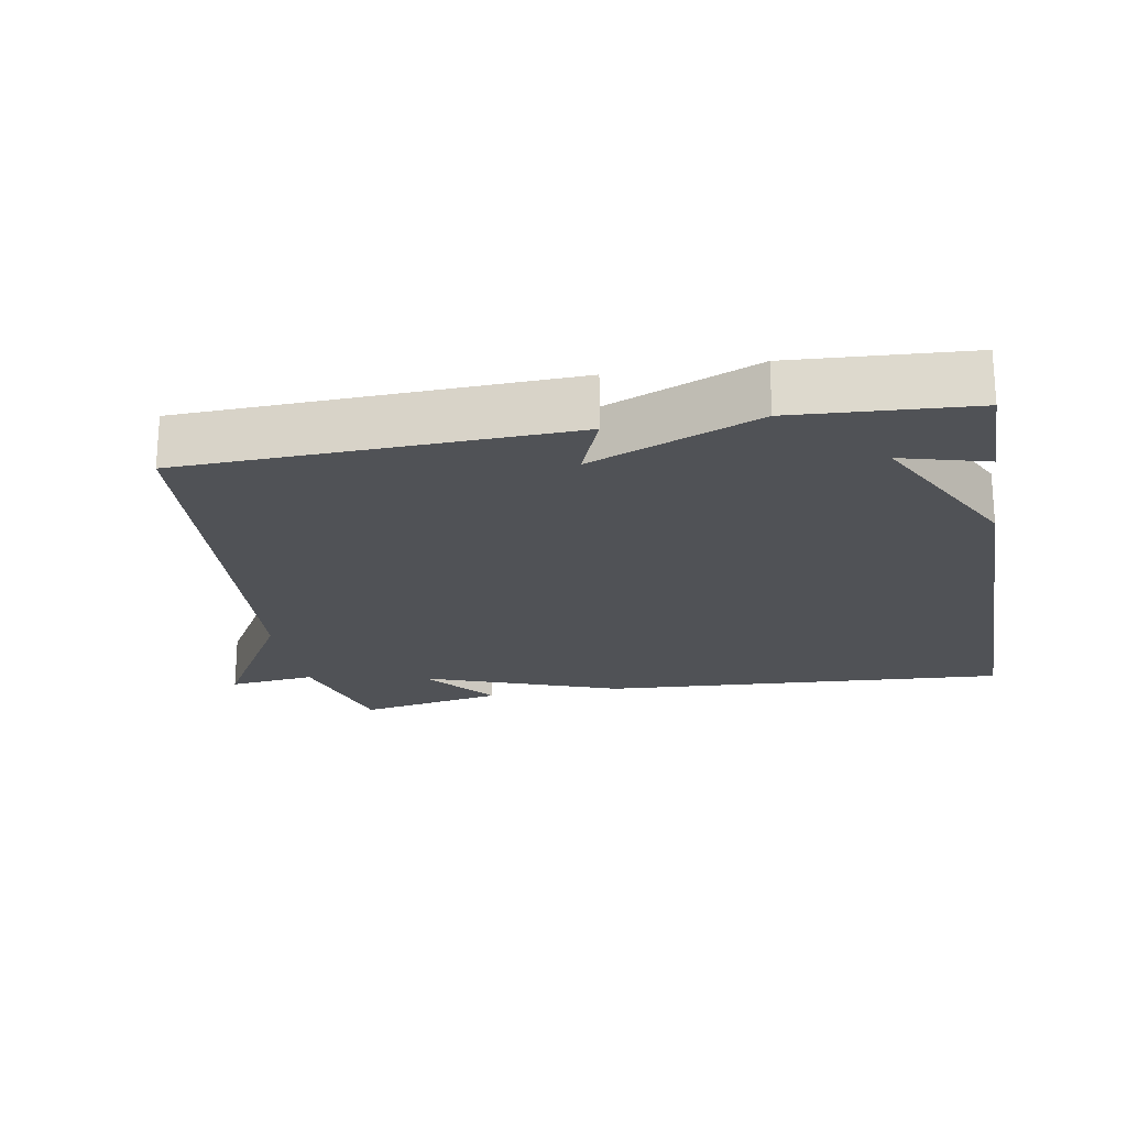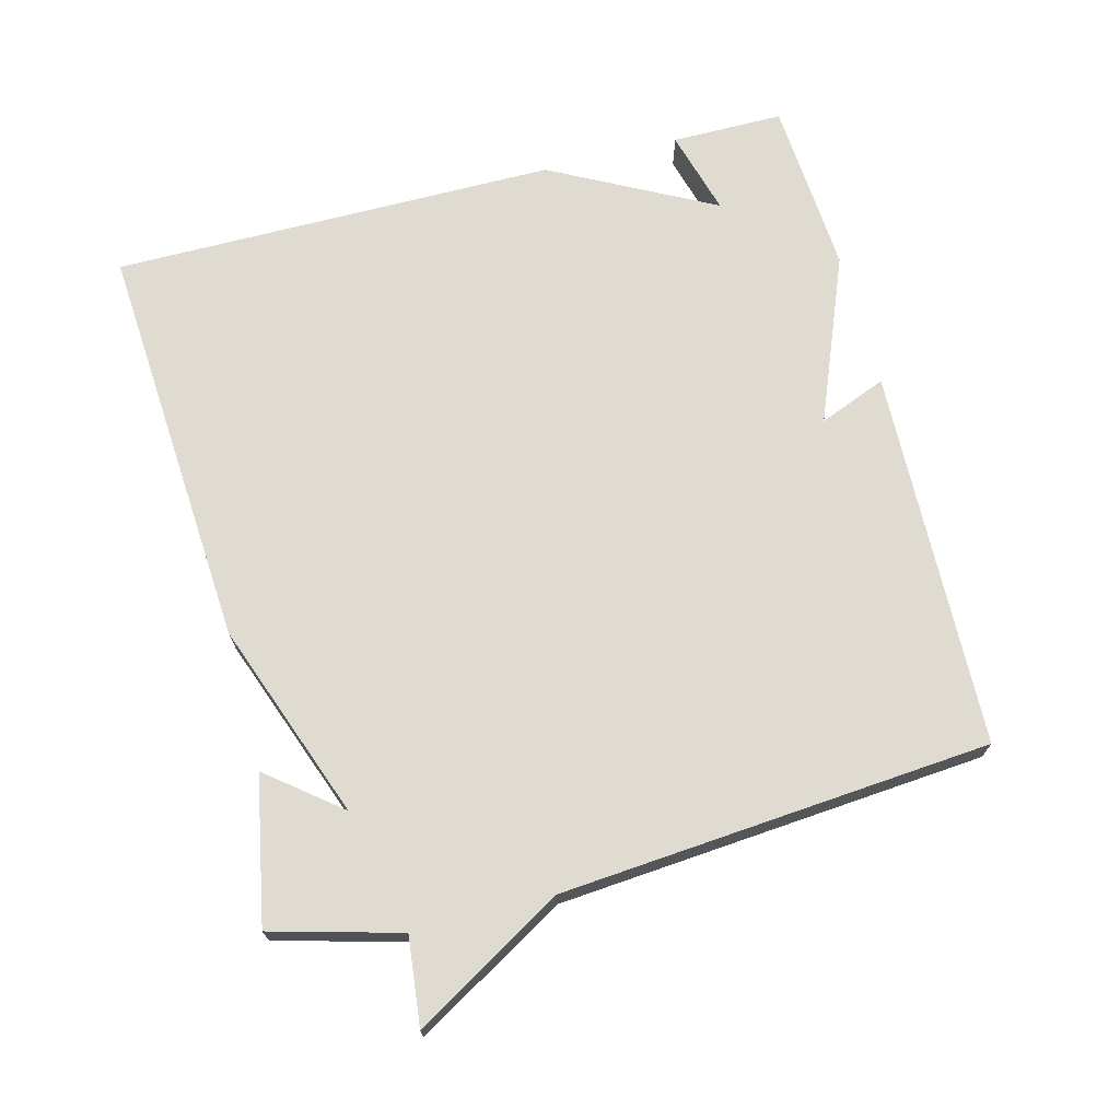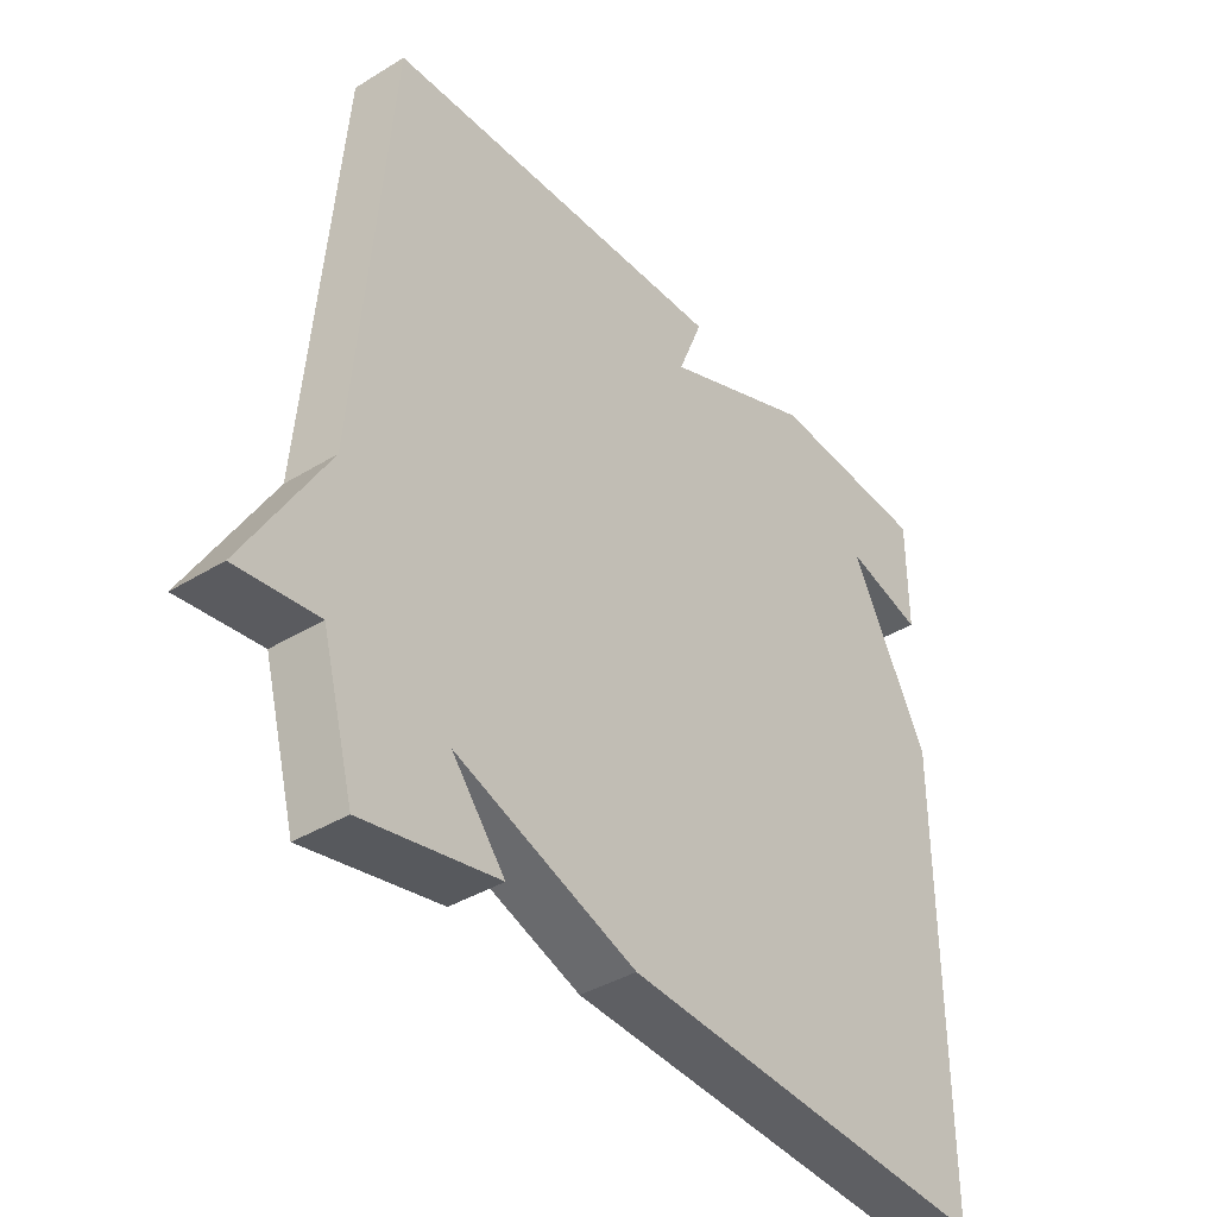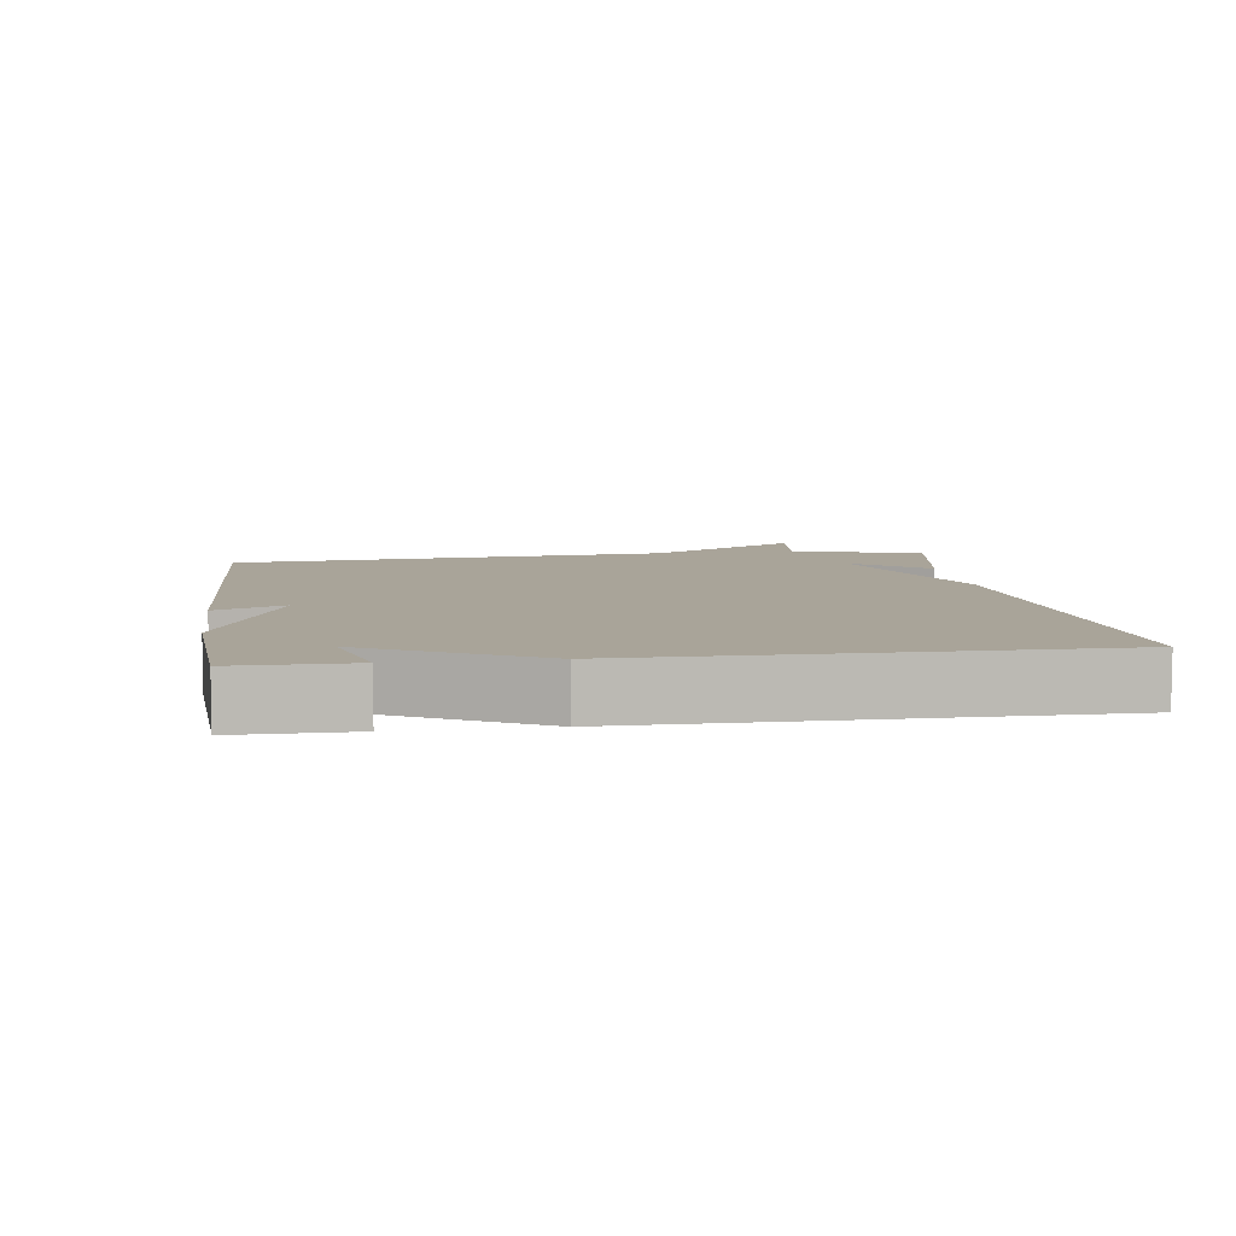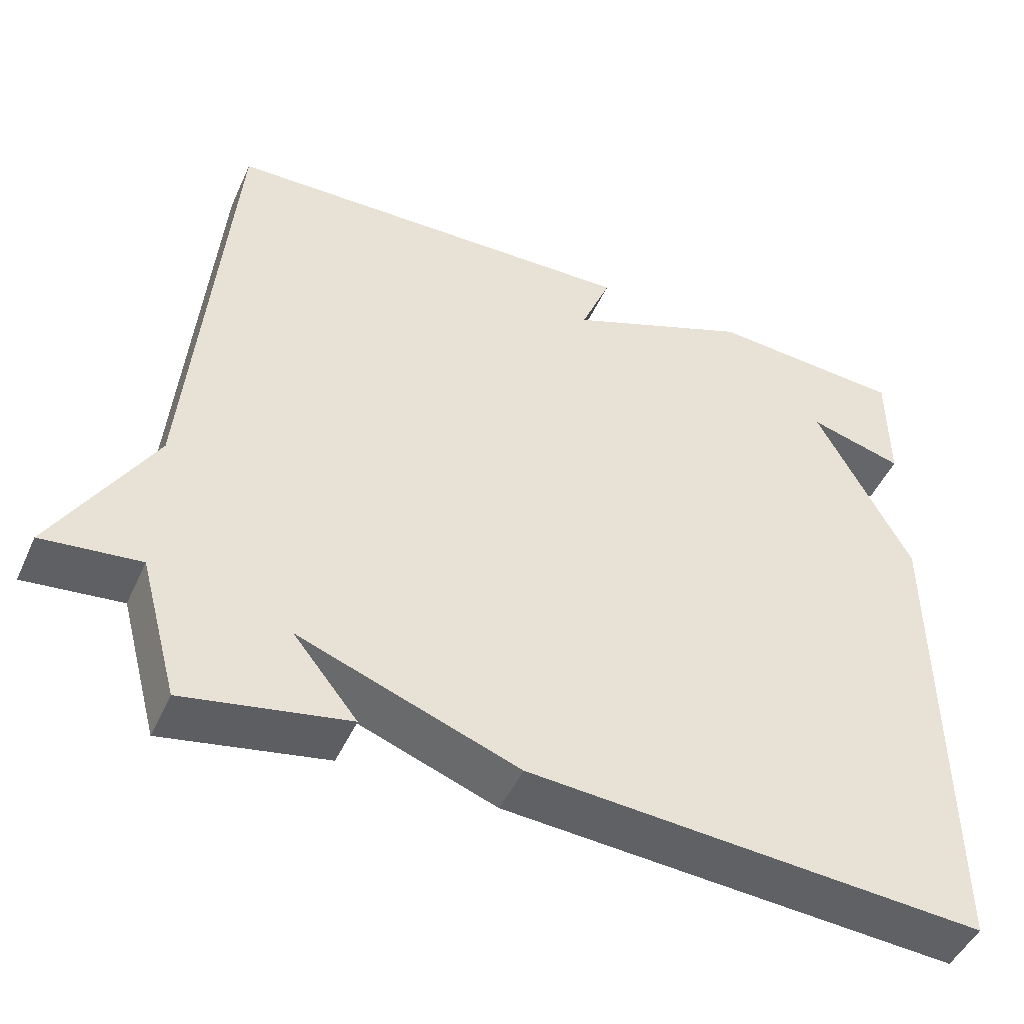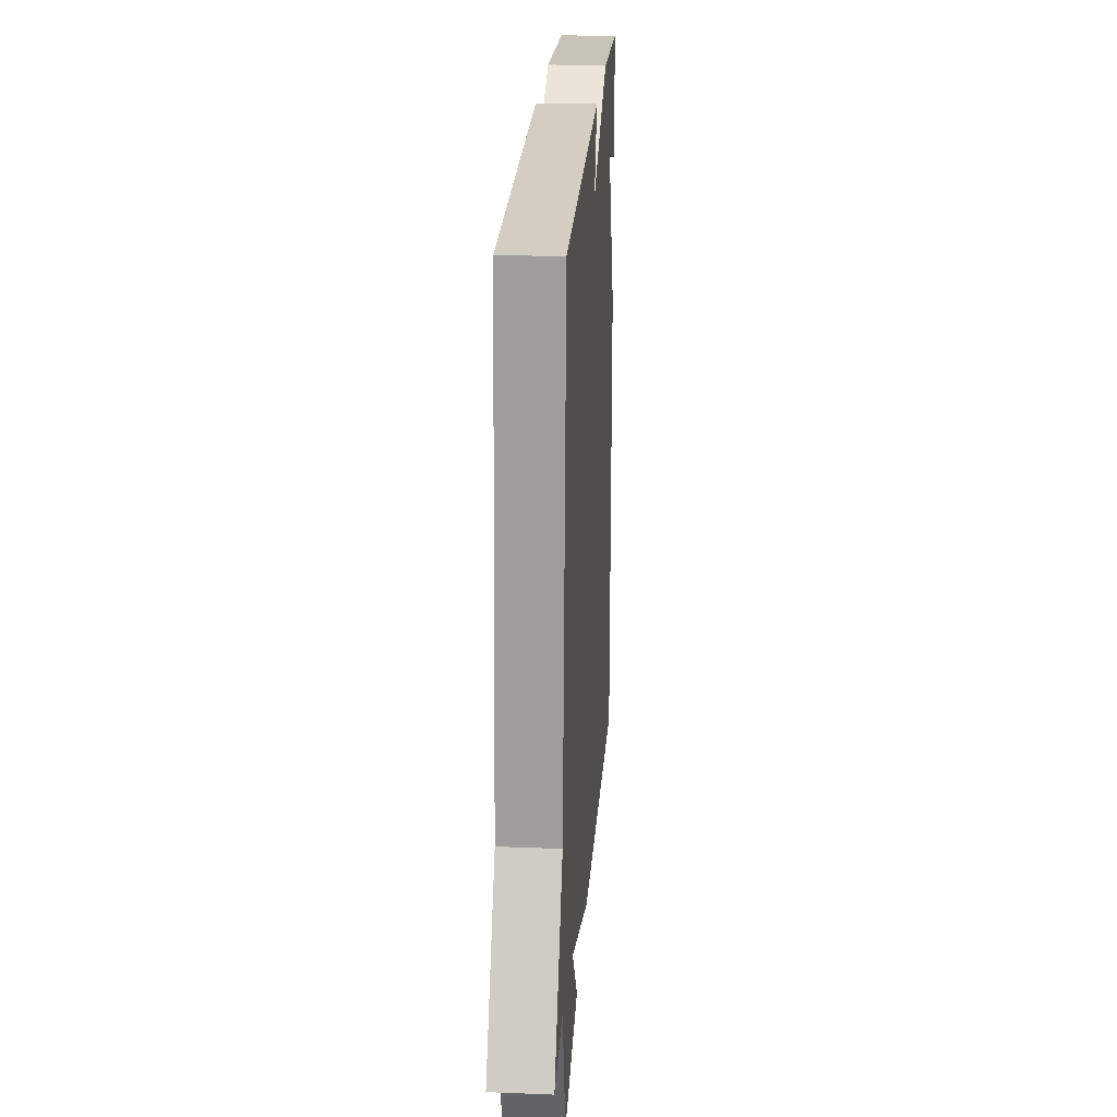
<metadata>
{"format":"obj","ext":"obj","renderer":"f3d","projection":"perspective","resolution":1024,"background":"white","views":[{"elev":-21.1,"azim":10.3,"up":"+Y"},{"elev":70.2,"azim":-104.6,"up":"+Y"},{"elev":-38.8,"azim":-52.4,"up":"+Z"},{"elev":7.3,"azim":82.1,"up":"+Y"},{"elev":-47.8,"azim":-23.8,"up":"+Z"},{"elev":23.4,"azim":-86.2,"up":"+Z"}]}
</metadata>
<code>
v 0.5 0.07 0.5
v 0.5 0.07 0.339
v 0.377 0.07 0.373
v 0.5 0.07 0.139
v 0.5 0.07 -0.5
v -0.089 0.07 -0.46
v -0.372 0.07 -0.356
v -0.289 0.07 -0.46
v -0.5 0.07 -0.5
v -0.55 0.07 -0.316
v -0.676 0.07 -0.33
v -0.55 0.07 -0.116
v -0.5 0.07 0.5
v 0.047 0.07 0.517
v 0.008 0.07 0.42
v 0.247 0.07 0.517
v 0.5 0 0.5
v 0.5 0 0.339
v 0.377 0 0.373
v 0.5 0 0.139
v 0.5 0 -0.5
v -0.089 0 -0.46
v -0.372 0 -0.356
v -0.289 0 -0.46
v -0.5 0 -0.5
v -0.55 0 -0.316
v -0.676 0 -0.33
v -0.55 0 -0.116
v -0.5 0 0.5
v 0.047 0 0.517
v 0.008 0 0.42
v 0.247 0 0.517
f 15 16 1
f 12 13 14 15
f 12 15 1
f 11 12 1
f 10 11 1
f 7 8 9 10
f 7 10 1
f 5 6 7
f 4 5 7
f 3 4 7
f 3 7 1
f 1 2 3
f 17 32 31
f 31 30 29 28
f 17 31 28
f 17 28 27
f 17 27 26
f 26 25 24 23
f 17 26 23
f 23 22 21
f 23 21 20
f 23 20 19
f 17 23 19
f 19 18 17
f 1 17 18 2
f 2 18 19 3
f 3 19 20 4
f 4 20 21 5
f 5 21 22 6
f 6 22 23 7
f 7 23 24 8
f 8 24 25 9
f 9 25 26 10
f 10 26 27 11
f 11 27 28 12
f 12 28 29 13
f 13 29 30 14
f 14 30 31 15
f 15 31 32 16
f 16 32 17 1

</code>
